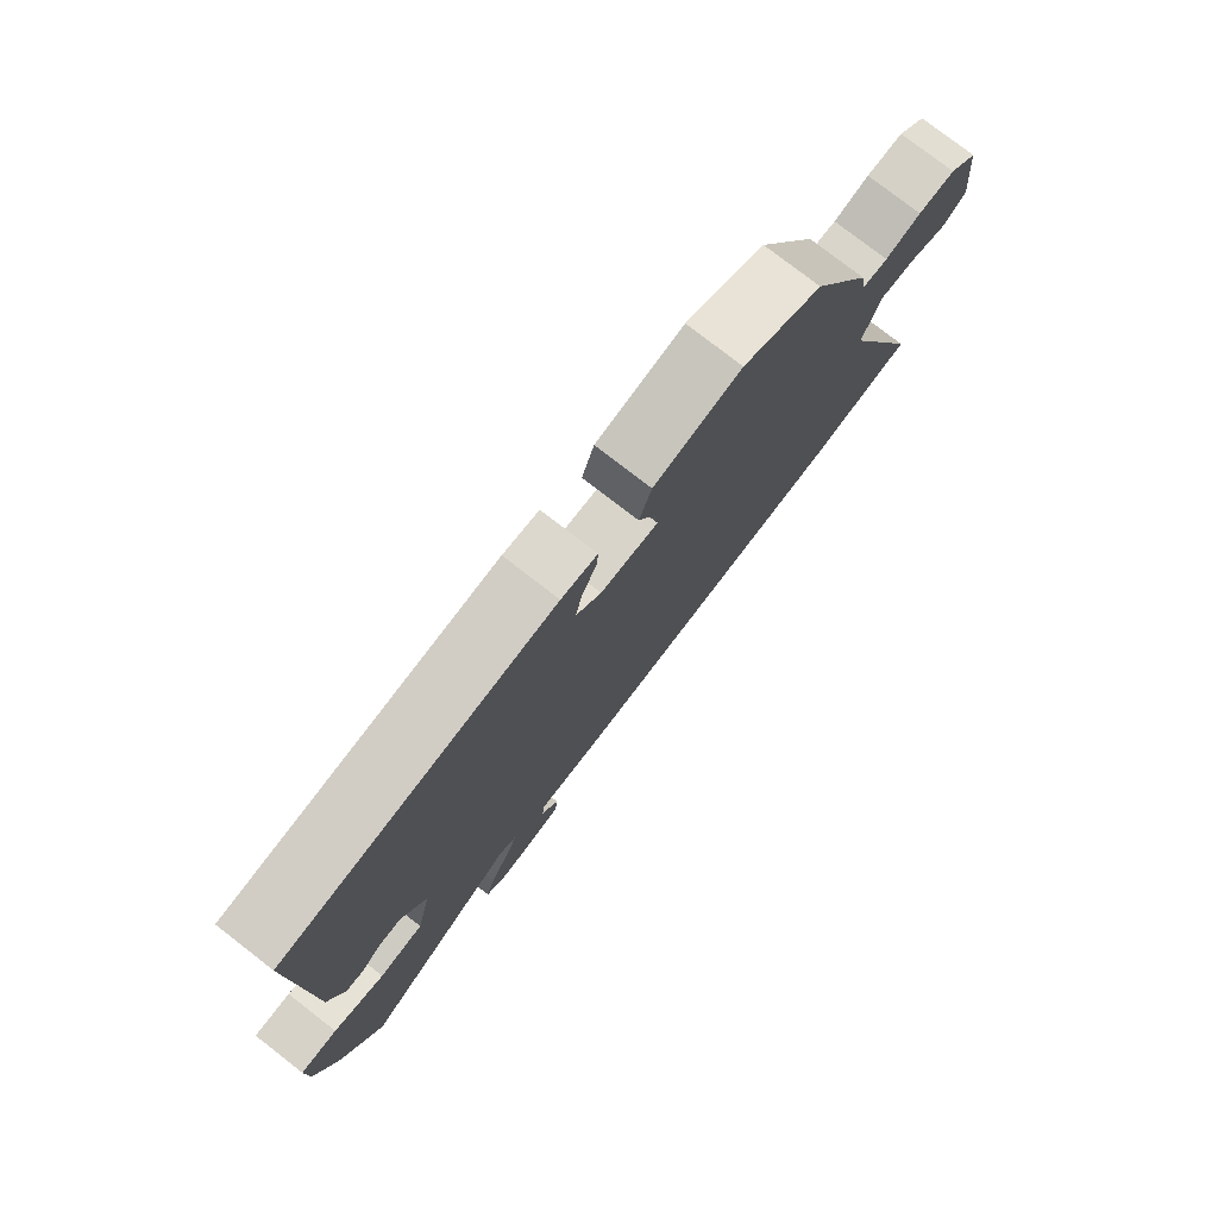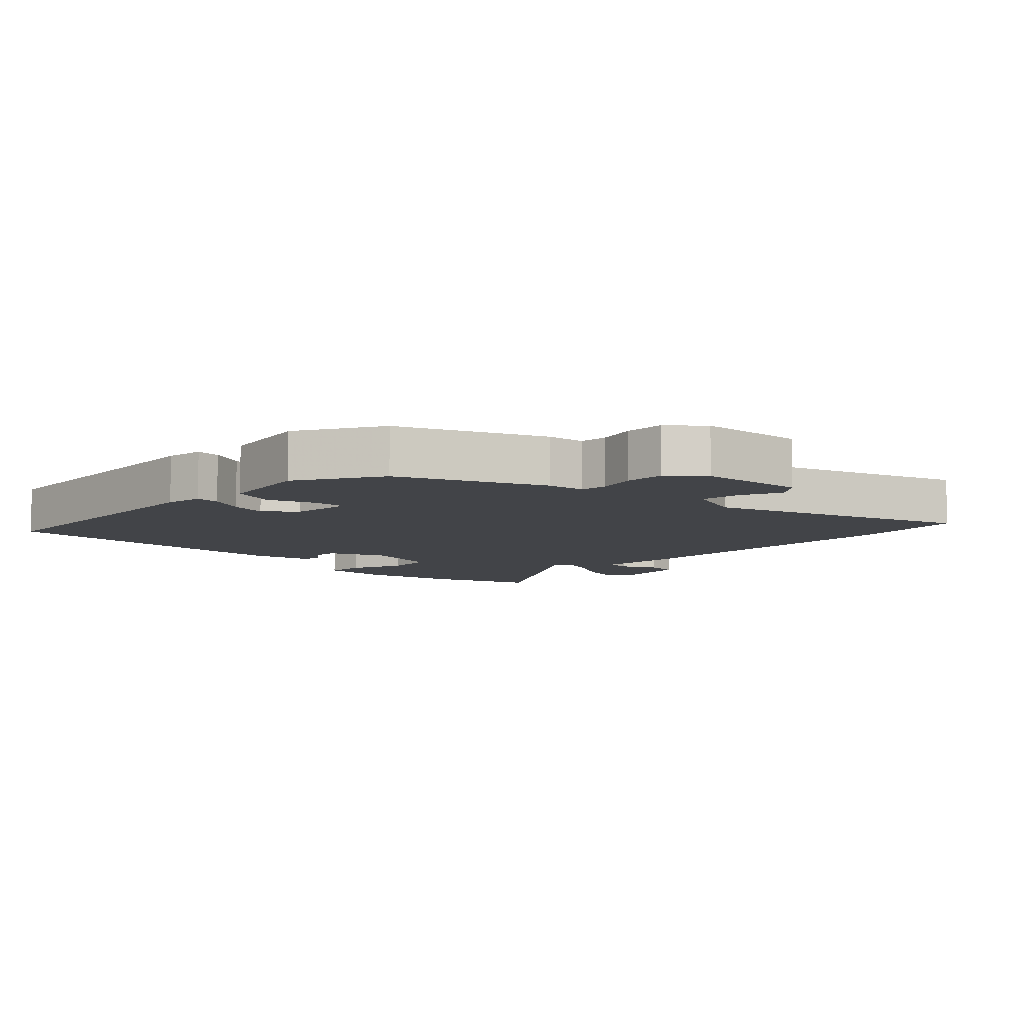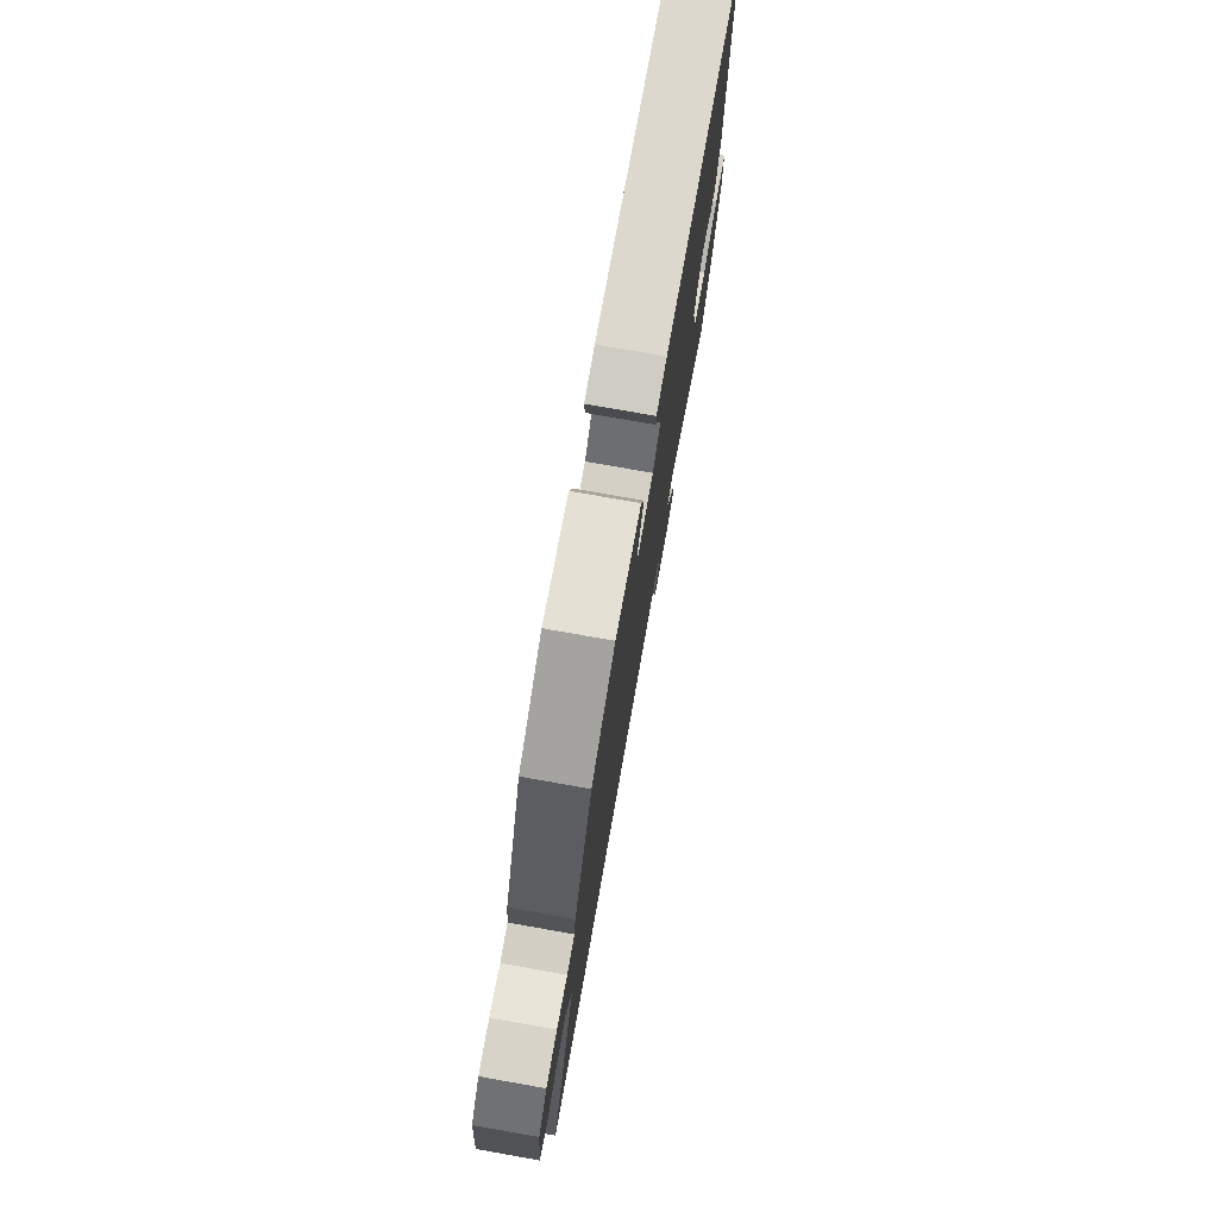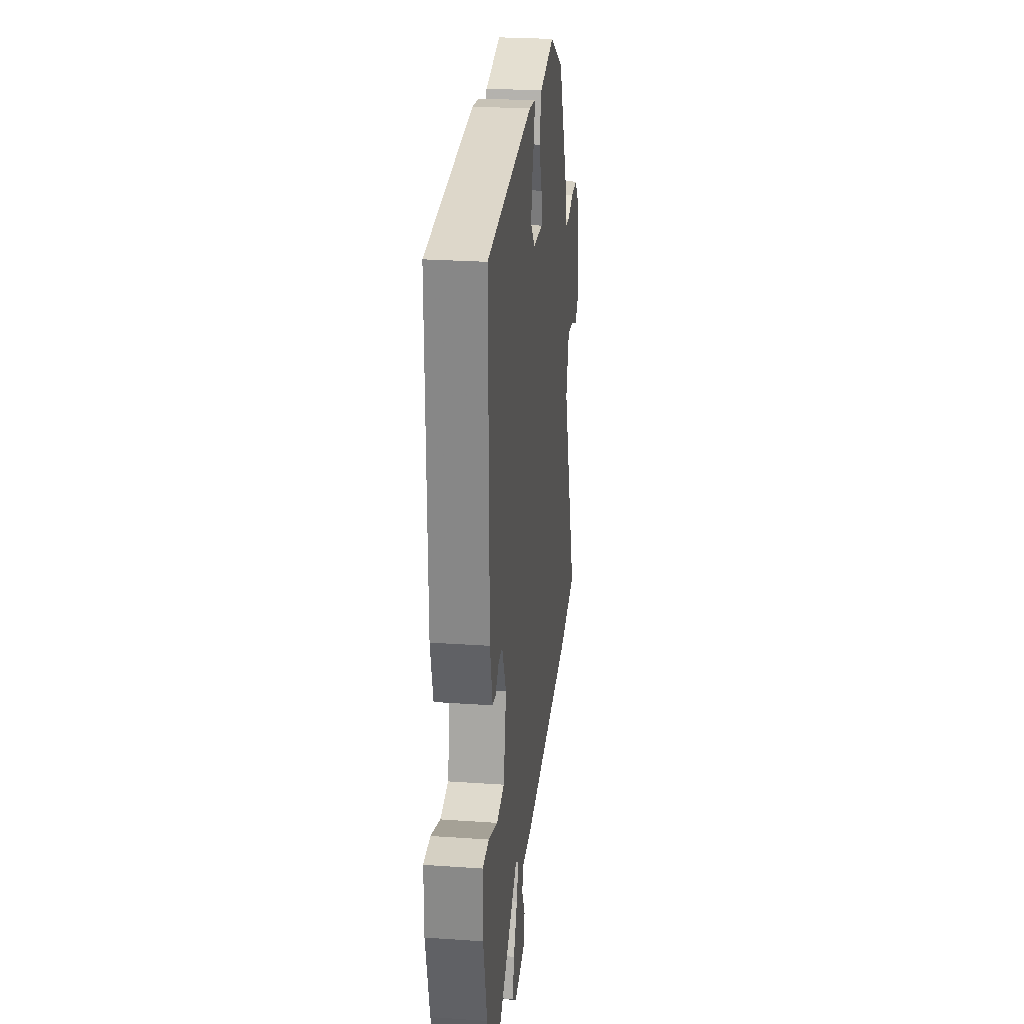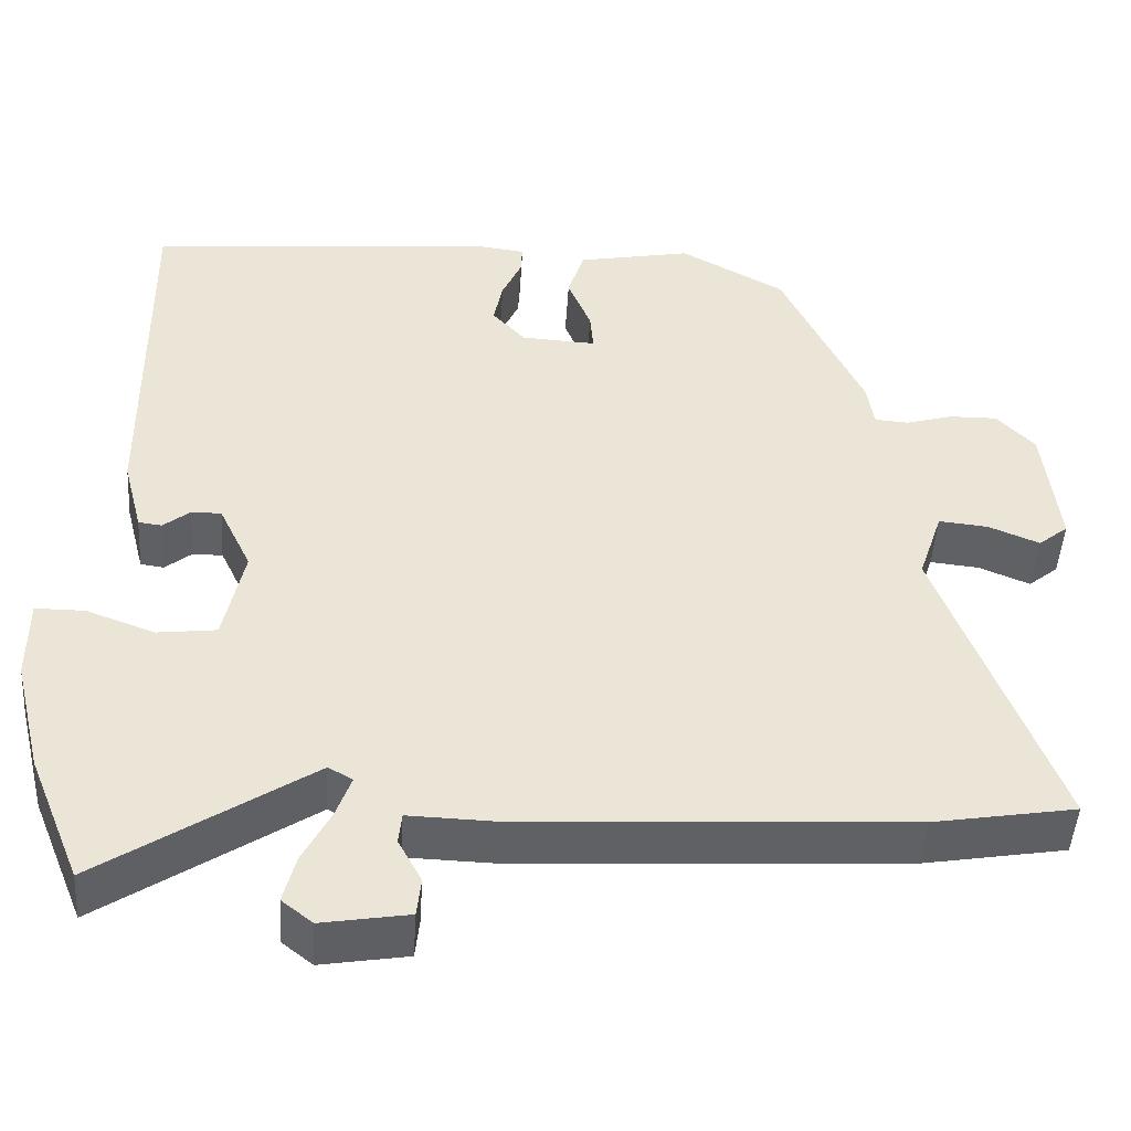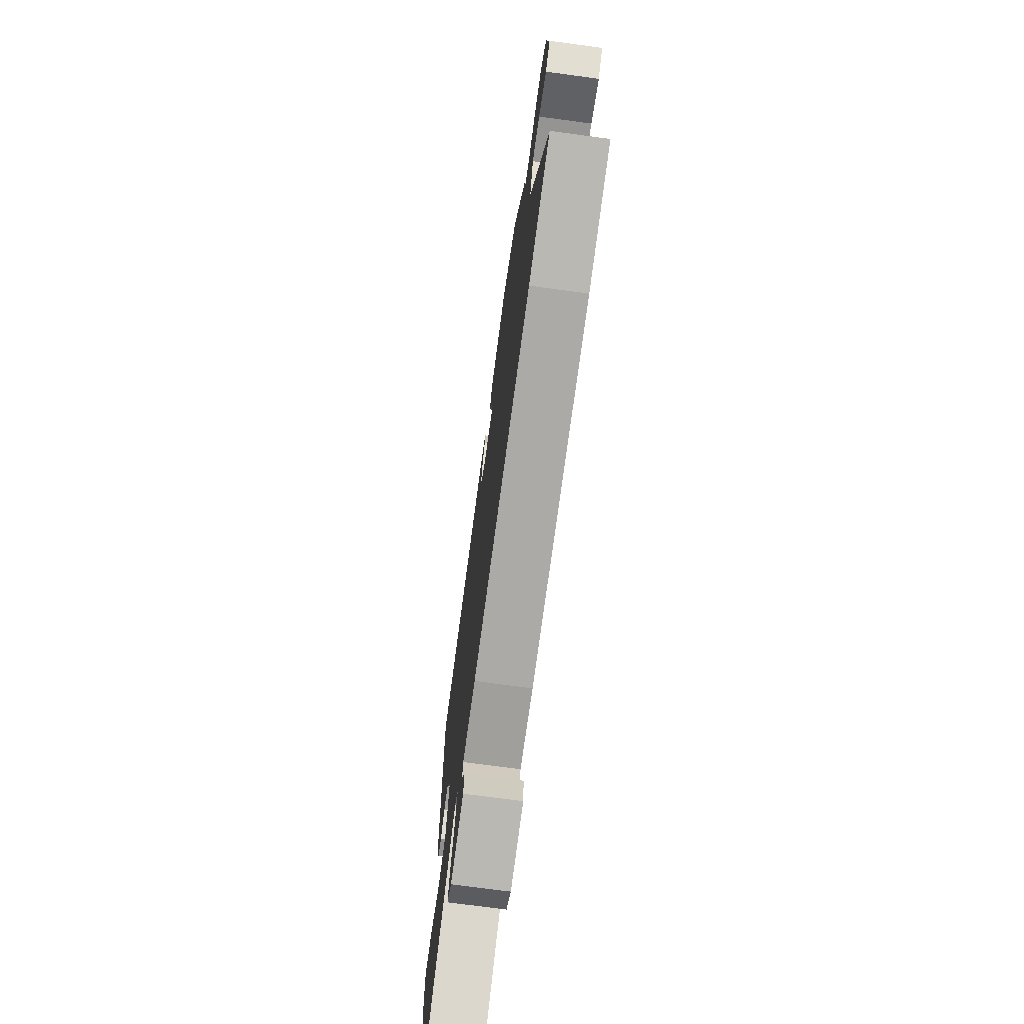
<metadata>
{"format":"obj","ext":"obj","renderer":"f3d","projection":"perspective","resolution":1024,"background":"white","views":[{"elev":78.3,"azim":-52.3,"up":"+Z"},{"elev":-8.1,"azim":44.3,"up":"+Y"},{"elev":77.4,"azim":100.0,"up":"+Z"},{"elev":26.0,"azim":-83.7,"up":"+Z"},{"elev":-47.2,"azim":-3.7,"up":"+Z"},{"elev":-72.8,"azim":82.3,"up":"+Z"}]}
</metadata>
<code>
v -0.472 0.07 0.496
v -0.038 0.07 0.534
v 0.02 0.07 0.527
v 0.018 0.07 0.49
v -0.006 0.07 0.436
v -0.017 0.07 0.38
v 0.024 0.07 0.335
v 0.117 0.07 0.33
v 0.113 0.07 0.379
v 0.084 0.07 0.45
v 0.104 0.07 0.515
v 0.246 0.07 0.543
v 0.376 0.07 0.471
v 0.476 0.07 0.257
v 0.485 0.07 0.2
v 0.527 0.07 0.197
v 0.585 0.07 0.214
v 0.645 0.07 0.215
v 0.692 0.07 0.165
v 0.71 0.07 0.004
v 0.673 0.07 -0.026
v 0.61 0.07 0
v 0.549 0.07 0.006
v 0.519 0.07 -0.084
v 0.662 0.07 -0.472
v 0.487 0.07 -0.502
v 0.007 0.07 -0.529
v -0.1 0.07 -0.526
v -0.104 0.07 -0.564
v -0.075 0.07 -0.618
v -0.08 0.07 -0.666
v -0.187 0.07 -0.684
v -0.225 0.07 -0.654
v -0.21 0.07 -0.595
v -0.176 0.07 -0.529
v -0.157 0.07 -0.476
v -0.187 0.07 -0.459
v -0.446 0.07 -0.632
v -0.511 0.07 -0.472
v -0.546 0.07 -0.329
v -0.546 0.07 -0.226
v -0.485 0.07 -0.226
v -0.401 0.07 -0.257
v -0.328 0.07 -0.248
v -0.303 0.07 -0.128
v -0.343 0.07 -0.044
v -0.38 0.07 -0.044
v -0.413 0.07 -0.071
v -0.442 0.07 -0.067
v -0.466 0.07 0.026
v -0.472 0 0.496
v -0.038 0 0.534
v 0.02 0 0.527
v 0.018 0 0.49
v -0.006 0 0.436
v -0.017 0 0.38
v 0.024 0 0.335
v 0.117 0 0.33
v 0.113 0 0.379
v 0.084 0 0.45
v 0.104 0 0.515
v 0.246 0 0.543
v 0.376 0 0.471
v 0.476 0 0.257
v 0.485 0 0.2
v 0.527 0 0.197
v 0.585 0 0.214
v 0.645 0 0.215
v 0.692 0 0.165
v 0.71 0 0.004
v 0.673 0 -0.026
v 0.61 0 0
v 0.549 0 0.006
v 0.519 0 -0.084
v 0.662 0 -0.472
v 0.487 0 -0.502
v 0.007 0 -0.529
v -0.1 0 -0.526
v -0.104 0 -0.564
v -0.075 0 -0.618
v -0.08 0 -0.666
v -0.187 0 -0.684
v -0.225 0 -0.654
v -0.21 0 -0.595
v -0.176 0 -0.529
v -0.157 0 -0.476
v -0.187 0 -0.459
v -0.446 0 -0.632
v -0.511 0 -0.472
v -0.546 0 -0.329
v -0.546 0 -0.226
v -0.485 0 -0.226
v -0.401 0 -0.257
v -0.328 0 -0.248
v -0.303 0 -0.128
v -0.343 0 -0.044
v -0.38 0 -0.044
v -0.413 0 -0.071
v -0.442 0 -0.067
v -0.466 0 0.026
f 3 4 5
f 2 3 5
f 1 2 5
f 50 1 5
f 49 50 5
f 48 49 5
f 47 48 5
f 46 47 5 6
f 45 46 6 7
f 44 45 7 8
f 41 42 43
f 40 41 43
f 39 40 43
f 38 39 43
f 37 38 43
f 36 37 43 44
f 33 34 35
f 32 33 35
f 31 32 35
f 30 31 35
f 29 30 35
f 28 29 35 36
f 36 44 8
f 28 36 8
f 27 28 8
f 26 27 8
f 25 26 8
f 24 25 8
f 20 21 22
f 19 20 22
f 18 19 22
f 17 18 22
f 16 17 22
f 15 16 22 23
f 13 14 15
f 12 13 15
f 11 12 15
f 10 11 15
f 9 10 15
f 15 23 24
f 9 15 24
f 8 9 24
f 55 54 53
f 55 53 52
f 55 52 51
f 55 51 100
f 55 100 99
f 55 99 98
f 55 98 97
f 56 55 97 96
f 57 56 96 95
f 58 57 95 94
f 93 92 91
f 93 91 90
f 93 90 89
f 93 89 88
f 93 88 87
f 94 93 87 86
f 85 84 83
f 85 83 82
f 85 82 81
f 85 81 80
f 85 80 79
f 86 85 79 78
f 58 94 86
f 58 86 78
f 58 78 77
f 58 77 76
f 58 76 75
f 58 75 74
f 72 71 70
f 72 70 69
f 72 69 68
f 72 68 67
f 72 67 66
f 73 72 66 65
f 65 64 63
f 65 63 62
f 65 62 61
f 65 61 60
f 65 60 59
f 74 73 65
f 74 65 59
f 74 59 58
f 1 51 52 2
f 2 52 53 3
f 3 53 54 4
f 4 54 55 5
f 5 55 56 6
f 6 56 57 7
f 7 57 58 8
f 8 58 59 9
f 9 59 60 10
f 10 60 61 11
f 11 61 62 12
f 12 62 63 13
f 13 63 64 14
f 14 64 65 15
f 15 65 66 16
f 16 66 67 17
f 17 67 68 18
f 18 68 69 19
f 19 69 70 20
f 20 70 71 21
f 21 71 72 22
f 22 72 73 23
f 23 73 74 24
f 24 74 75 25
f 25 75 76 26
f 26 76 77 27
f 27 77 78 28
f 28 78 79 29
f 29 79 80 30
f 30 80 81 31
f 31 81 82 32
f 32 82 83 33
f 33 83 84 34
f 34 84 85 35
f 35 85 86 36
f 36 86 87 37
f 37 87 88 38
f 38 88 89 39
f 39 89 90 40
f 40 90 91 41
f 41 91 92 42
f 42 92 93 43
f 43 93 94 44
f 44 94 95 45
f 45 95 96 46
f 46 96 97 47
f 47 97 98 48
f 48 98 99 49
f 49 99 100 50
f 50 100 51 1

</code>
